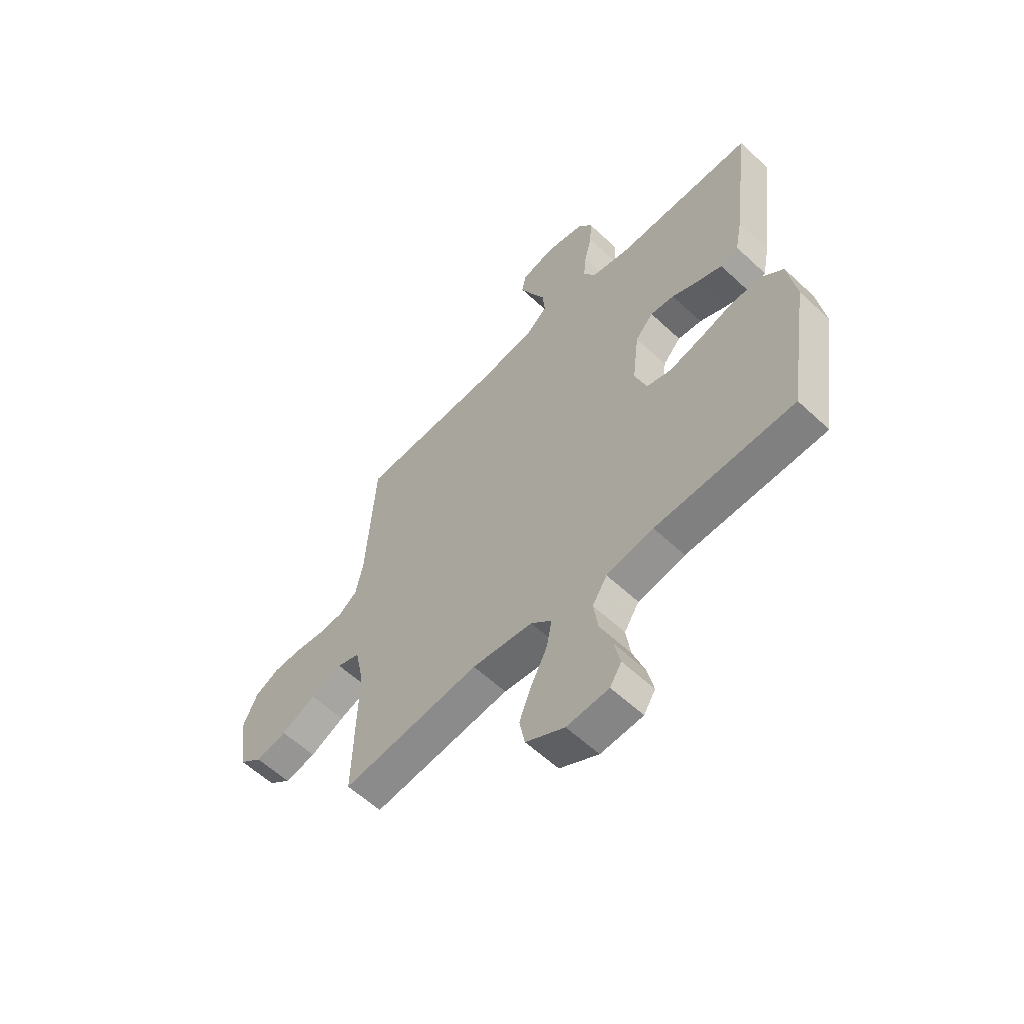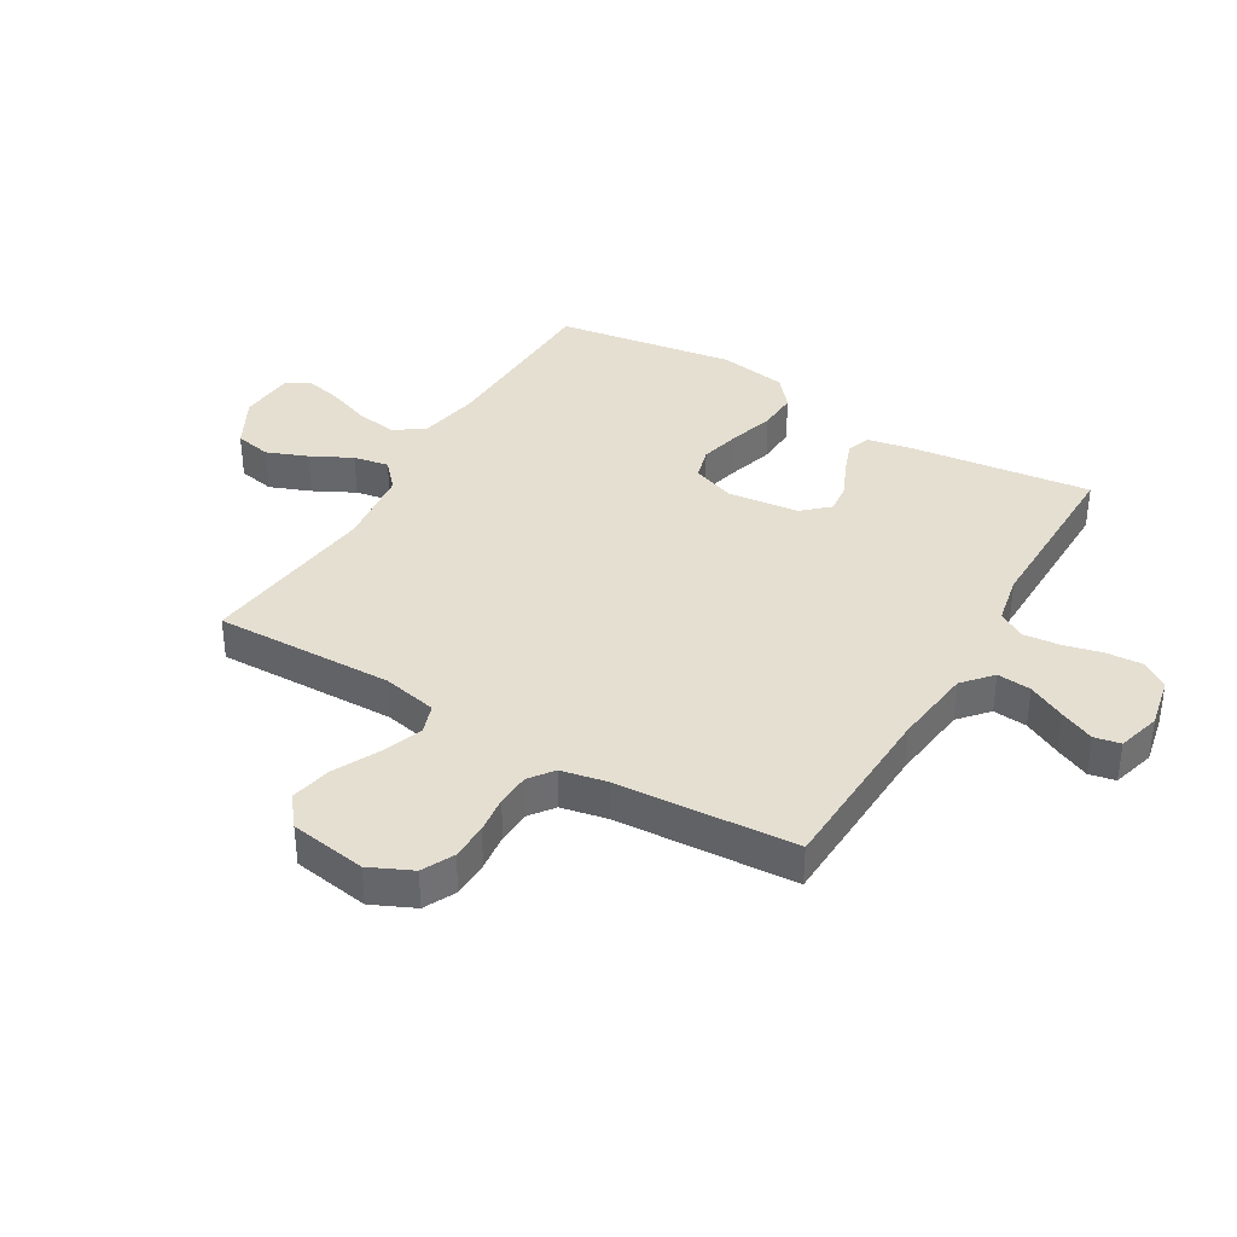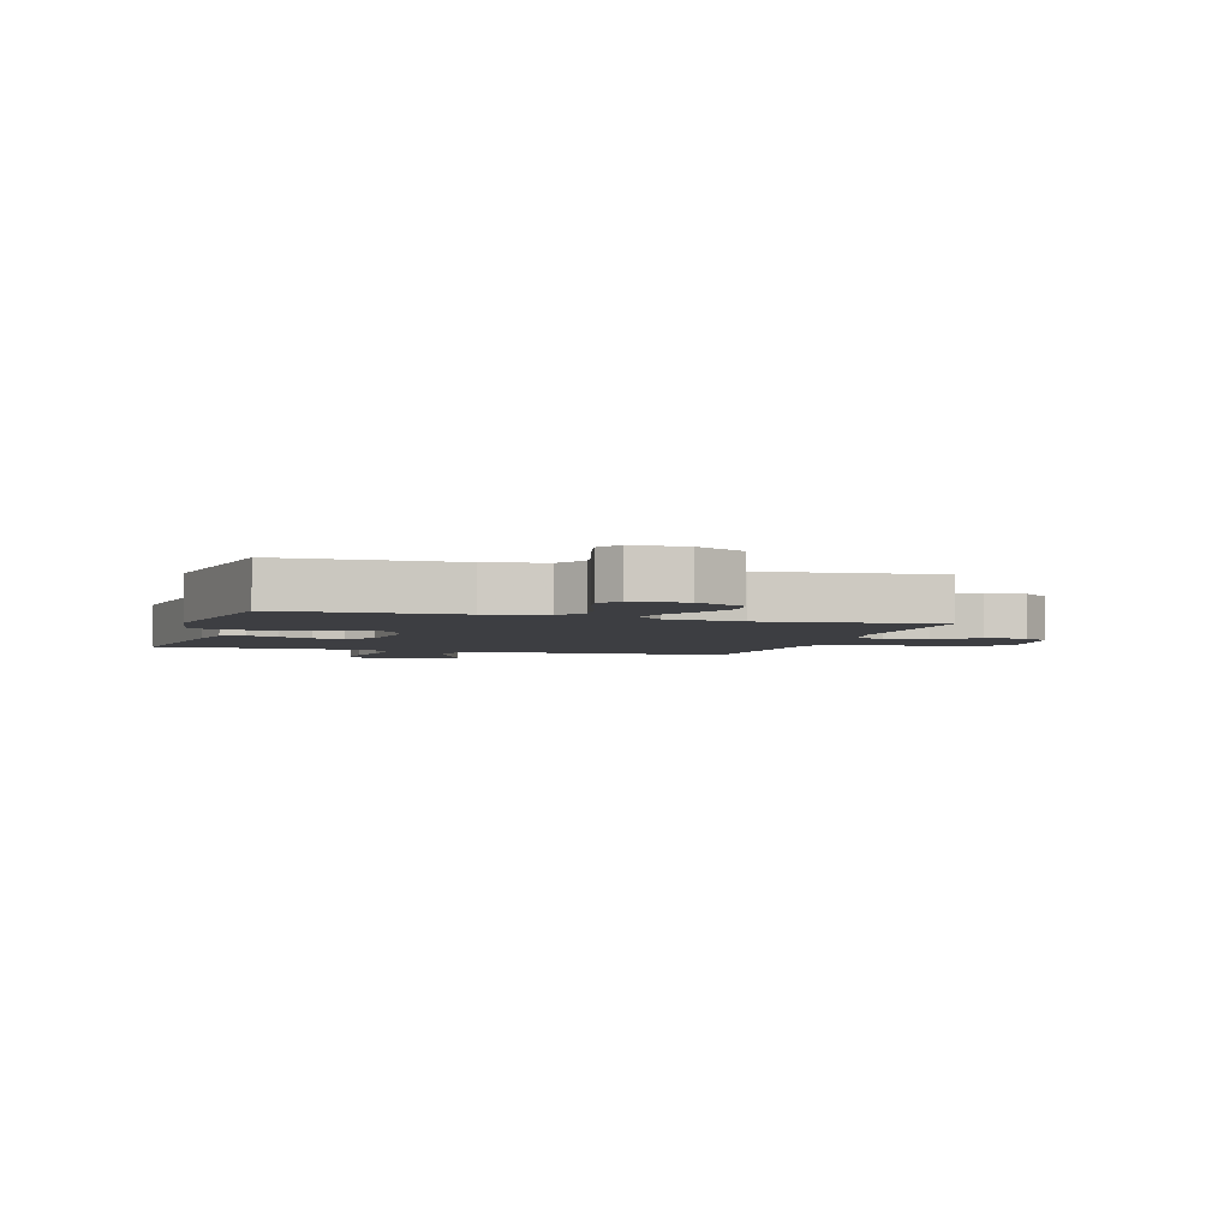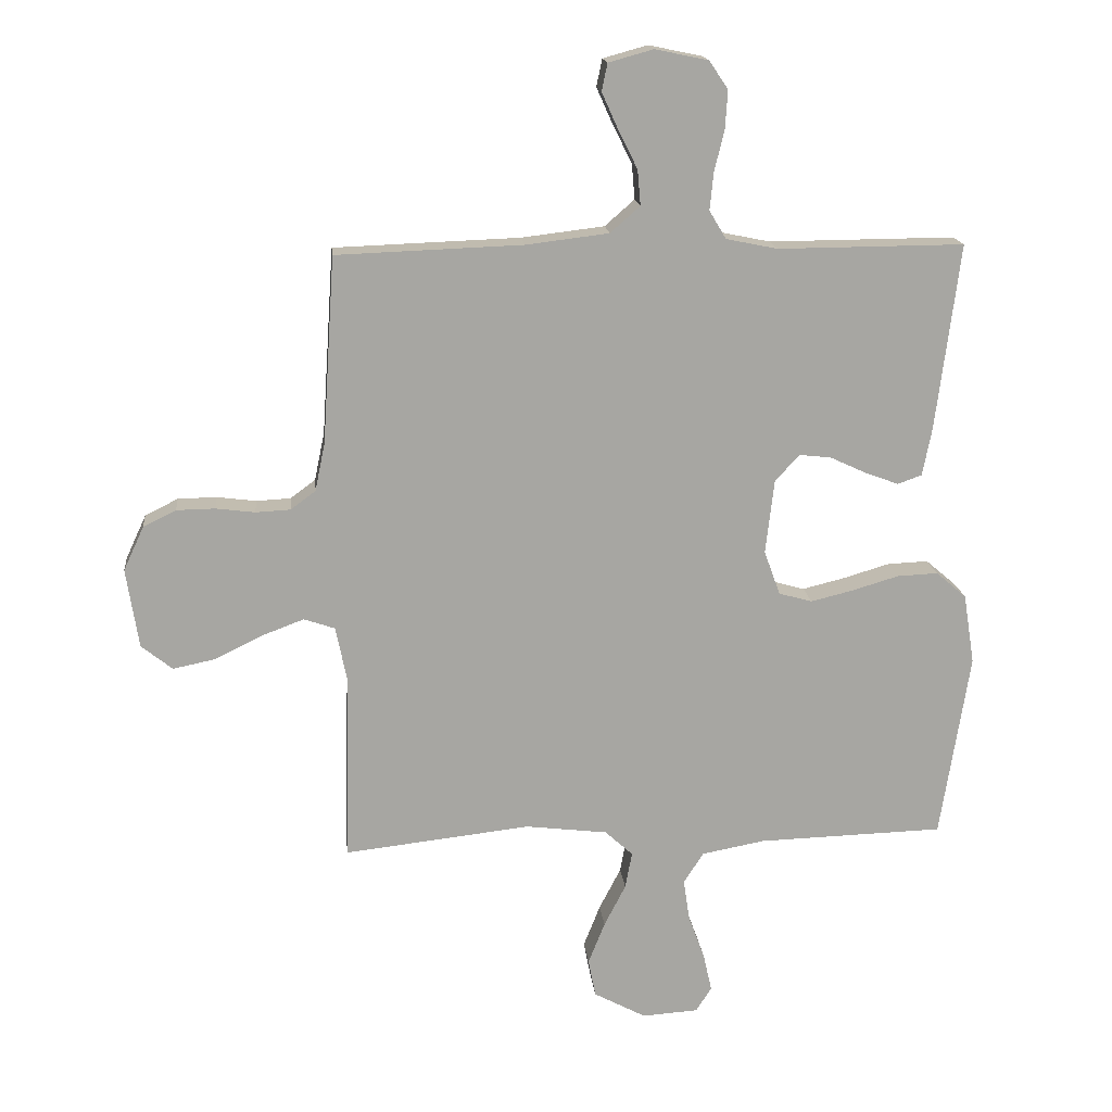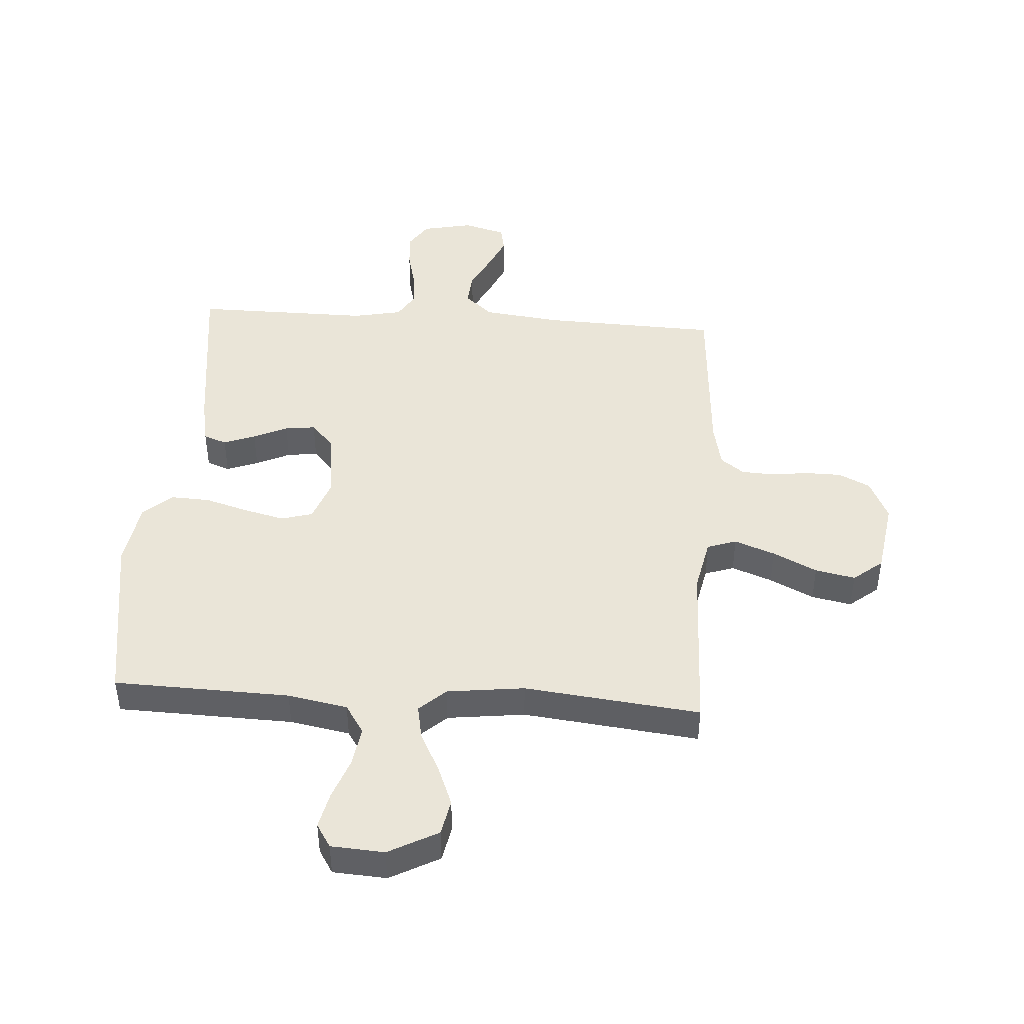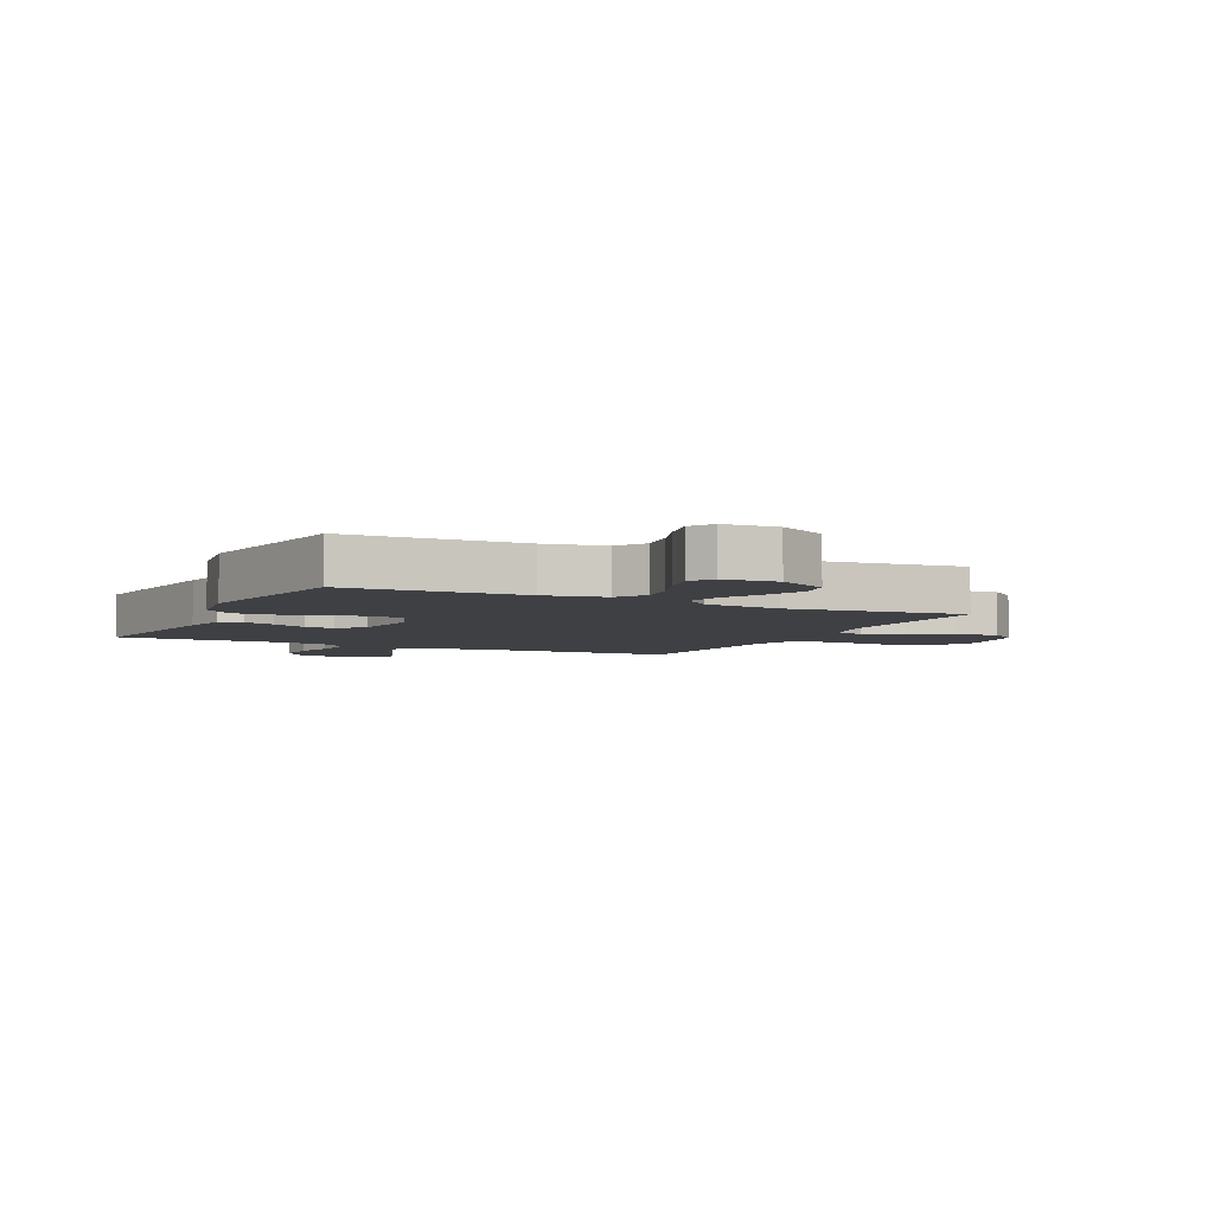
<metadata>
{"format":"obj","ext":"obj","renderer":"f3d","projection":"perspective","resolution":1024,"background":"white","views":[{"elev":-58.8,"azim":46.1,"up":"+Z"},{"elev":37.4,"azim":-59.3,"up":"+Y"},{"elev":-3.5,"azim":162.9,"up":"+Y"},{"elev":16.4,"azim":-5.8,"up":"+Z"},{"elev":44.9,"azim":-176.2,"up":"+Y"},{"elev":-4.8,"azim":154.1,"up":"+Y"}]}
</metadata>
<code>
v -0.5 0.07 0.5
v -0.2 0.07 0.511
v -0.067 0.07 0.527
v -0.019 0.07 0.569
v -0.024 0.07 0.626
v -0.055 0.07 0.688
v -0.081 0.07 0.746
v -0.072 0.07 0.79
v 0 0.07 0.81
v 0.086 0.07 0.792
v 0.116 0.07 0.747
v 0.112 0.07 0.686
v 0.096 0.07 0.62
v 0.09 0.07 0.56
v 0.117 0.07 0.515
v 0.2 0.07 0.498
v 0.5 0.07 0.5
v 0.462 0.07 0.2
v 0.447 0.07 0.123
v 0.408 0.07 0.109
v 0.354 0.07 0.129
v 0.296 0.07 0.156
v 0.244 0.07 0.162
v 0.205 0.07 0.119
v 0.191 0.07 0
v 0.217 0.07 -0.072
v 0.271 0.07 -0.087
v 0.34 0.07 -0.07
v 0.414 0.07 -0.048
v 0.48 0.07 -0.045
v 0.529 0.07 -0.087
v 0.547 0.07 -0.2
v 0.5 0.07 -0.5
v 0.2 0.07 -0.509
v 0.098 0.07 -0.528
v 0.066 0.07 -0.578
v 0.076 0.07 -0.645
v 0.102 0.07 -0.716
v 0.116 0.07 -0.778
v 0.091 0.07 -0.818
v 0 0.07 -0.824
v -0.084 0.07 -0.779
v -0.096 0.07 -0.718
v -0.069 0.07 -0.65
v -0.034 0.07 -0.582
v -0.023 0.07 -0.523
v -0.068 0.07 -0.482
v -0.2 0.07 -0.466
v -0.5 0.07 -0.5
v -0.492 0.07 -0.2
v -0.511 0.07 -0.108
v -0.561 0.07 -0.091
v -0.63 0.07 -0.117
v -0.705 0.07 -0.154
v -0.773 0.07 -0.168
v -0.823 0.07 -0.128
v -0.843 0.07 0
v -0.81 0.07 0.071
v -0.757 0.07 0.097
v -0.695 0.07 0.098
v -0.632 0.07 0.09
v -0.576 0.07 0.093
v -0.536 0.07 0.123
v -0.52 0.07 0.2
v -0.5 0 0.5
v -0.2 0 0.511
v -0.067 0 0.527
v -0.019 0 0.569
v -0.024 0 0.626
v -0.055 0 0.688
v -0.081 0 0.746
v -0.072 0 0.79
v 0 0 0.81
v 0.086 0 0.792
v 0.116 0 0.747
v 0.112 0 0.686
v 0.096 0 0.62
v 0.09 0 0.56
v 0.117 0 0.515
v 0.2 0 0.498
v 0.5 0 0.5
v 0.462 0 0.2
v 0.447 0 0.123
v 0.408 0 0.109
v 0.354 0 0.129
v 0.296 0 0.156
v 0.244 0 0.162
v 0.205 0 0.119
v 0.191 0 0
v 0.217 0 -0.072
v 0.271 0 -0.087
v 0.34 0 -0.07
v 0.414 0 -0.048
v 0.48 0 -0.045
v 0.529 0 -0.087
v 0.547 0 -0.2
v 0.5 0 -0.5
v 0.2 0 -0.509
v 0.098 0 -0.528
v 0.066 0 -0.578
v 0.076 0 -0.645
v 0.102 0 -0.716
v 0.116 0 -0.778
v 0.091 0 -0.818
v 0 0 -0.824
v -0.084 0 -0.779
v -0.096 0 -0.718
v -0.069 0 -0.65
v -0.034 0 -0.582
v -0.023 0 -0.523
v -0.068 0 -0.482
v -0.2 0 -0.466
v -0.5 0 -0.5
v -0.492 0 -0.2
v -0.511 0 -0.108
v -0.561 0 -0.091
v -0.63 0 -0.117
v -0.705 0 -0.154
v -0.773 0 -0.168
v -0.823 0 -0.128
v -0.843 0 0
v -0.81 0 0.071
v -0.757 0 0.097
v -0.695 0 0.098
v -0.632 0 0.09
v -0.576 0 0.093
v -0.536 0 0.123
v -0.52 0 0.2
f 59 60 61
f 58 59 61
f 57 58 61
f 56 57 61
f 55 56 61
f 54 55 61
f 53 54 61
f 52 53 61 62
f 51 52 62 63
f 48 49 50
f 51 63 64
f 50 51 64
f 48 50 64
f 47 48 64
f 43 44 45
f 42 43 45
f 41 42 45
f 40 41 45
f 39 40 45
f 38 39 45
f 37 38 45
f 36 37 45 46
f 64 1 2
f 47 64 2
f 46 47 2
f 36 46 2
f 35 36 2
f 32 33 34
f 31 32 34
f 30 31 34
f 29 30 34
f 28 29 34
f 20 21 22
f 19 20 22
f 18 19 22
f 17 18 22
f 16 17 22
f 15 16 22 23
f 14 15 23 24
f 11 12 13
f 10 11 13
f 9 10 13
f 8 9 13
f 7 8 13
f 6 7 13
f 5 6 13
f 4 5 13 14
f 14 24 25
f 4 14 25
f 3 4 25
f 27 28 34 35
f 26 27 35
f 25 26 35
f 3 25 35
f 2 3 35
f 125 124 123
f 125 123 122
f 125 122 121
f 125 121 120
f 125 120 119
f 125 119 118
f 125 118 117
f 126 125 117 116
f 127 126 116 115
f 114 113 112
f 128 127 115
f 128 115 114
f 128 114 112
f 128 112 111
f 109 108 107
f 109 107 106
f 109 106 105
f 109 105 104
f 109 104 103
f 109 103 102
f 109 102 101
f 110 109 101 100
f 66 65 128
f 66 128 111
f 66 111 110
f 66 110 100
f 66 100 99
f 98 97 96
f 98 96 95
f 98 95 94
f 98 94 93
f 98 93 92
f 86 85 84
f 86 84 83
f 86 83 82
f 86 82 81
f 86 81 80
f 87 86 80 79
f 88 87 79 78
f 77 76 75
f 77 75 74
f 77 74 73
f 77 73 72
f 77 72 71
f 77 71 70
f 77 70 69
f 78 77 69 68
f 89 88 78
f 89 78 68
f 89 68 67
f 99 98 92 91
f 99 91 90
f 99 90 89
f 99 89 67
f 99 67 66
f 1 65 66 2
f 2 66 67 3
f 3 67 68 4
f 4 68 69 5
f 5 69 70 6
f 6 70 71 7
f 7 71 72 8
f 8 72 73 9
f 9 73 74 10
f 10 74 75 11
f 11 75 76 12
f 12 76 77 13
f 13 77 78 14
f 14 78 79 15
f 15 79 80 16
f 16 80 81 17
f 17 81 82 18
f 18 82 83 19
f 19 83 84 20
f 20 84 85 21
f 21 85 86 22
f 22 86 87 23
f 23 87 88 24
f 24 88 89 25
f 25 89 90 26
f 26 90 91 27
f 27 91 92 28
f 28 92 93 29
f 29 93 94 30
f 30 94 95 31
f 31 95 96 32
f 32 96 97 33
f 33 97 98 34
f 34 98 99 35
f 35 99 100 36
f 36 100 101 37
f 37 101 102 38
f 38 102 103 39
f 39 103 104 40
f 40 104 105 41
f 41 105 106 42
f 42 106 107 43
f 43 107 108 44
f 44 108 109 45
f 45 109 110 46
f 46 110 111 47
f 47 111 112 48
f 48 112 113 49
f 49 113 114 50
f 50 114 115 51
f 51 115 116 52
f 52 116 117 53
f 53 117 118 54
f 54 118 119 55
f 55 119 120 56
f 56 120 121 57
f 57 121 122 58
f 58 122 123 59
f 59 123 124 60
f 60 124 125 61
f 61 125 126 62
f 62 126 127 63
f 63 127 128 64
f 64 128 65 1

</code>
